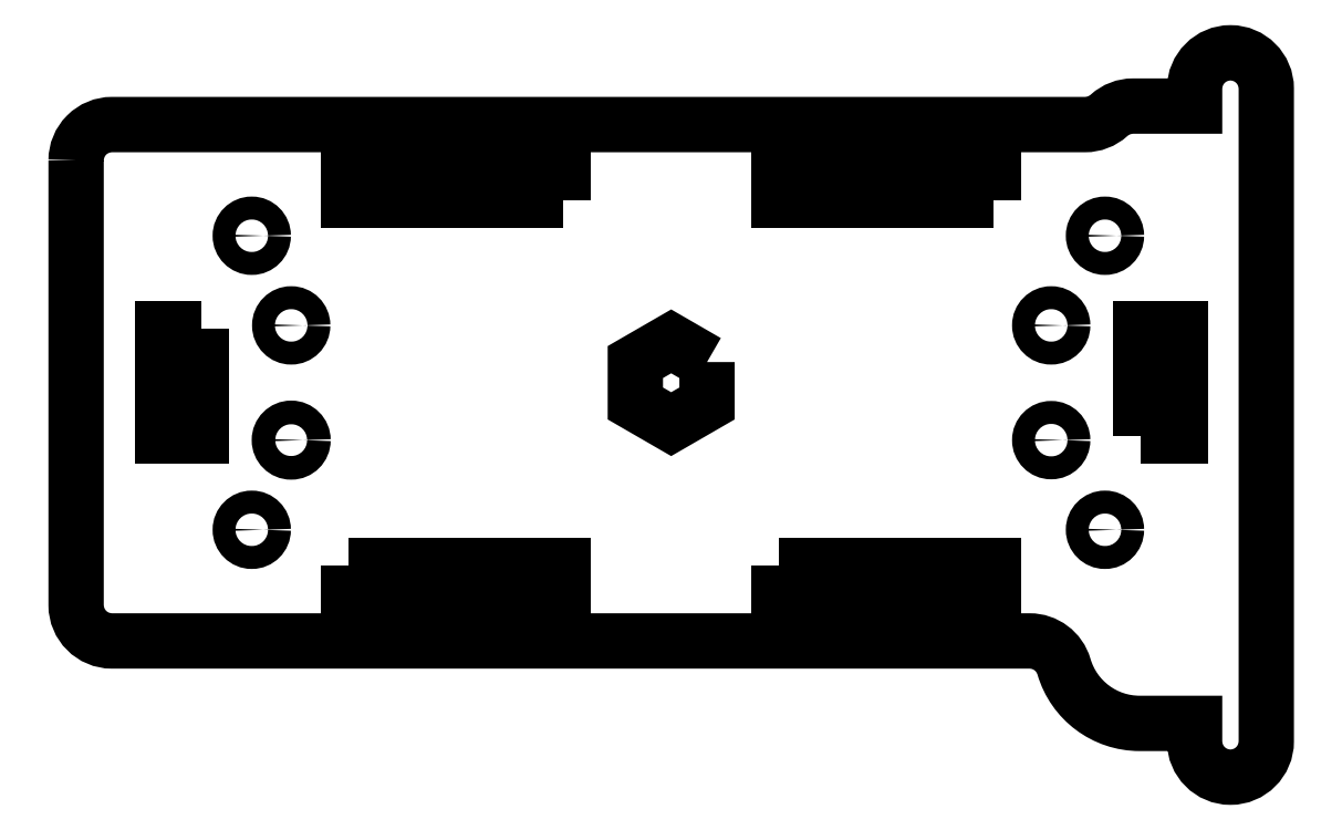
<metadata>
{"format":"dxf","ext":"dxf","renderer":"ezdxf+matplotlib","layout":"modelspace","background":"white","min_lineweight":24,"dpi":150}
</metadata>
<code>
0
SECTION
2
ENTITIES
0
LWPOLYLINE
8
0
90
4
70
1
43
0
10
136.9
20
-58.78
10
142.4
20
-58.78
10
142.4
20
-43.78
10
136.9
20
-43.78
0
LWPOLYLINE
8
0
90
4
70
1
43
0
10
5.894
20
-43.78
10
0.394
20
-43.78
10
0.394
20
-58.78
10
5.894
20
-58.78
0
CIRCLE
8
0
10
12.89
20
-71.78
30
2.22e-15
40
1.6
210
6.163e-33
220
-4.93e-32
230
1
0
CIRCLE
8
0
10
131.9
20
-71.78
30
2.22e-15
40
1.6
210
6.163e-33
220
-4.93e-32
230
1
0
CIRCLE
8
0
10
12.89
20
-30.78
30
2.22e-15
40
1.6
210
1.233e-32
220
-4.93e-32
230
1
0
CIRCLE
8
0
10
131.9
20
-30.78
30
2.22e-15
40
1.6
210
6.163e-33
220
-4.93e-32
230
1
0
LWPOLYLINE
8
0
90
6
70
1
43
0
10
76.39
20
-48.4
10
71.39
20
-45.51
10
66.39
20
-48.4
10
66.39
20
-54.17
10
71.39
20
-57.06
10
76.39
20
-54.17
0
LWPOLYLINE
8
0
90
16
70
1
43
0
10
-11.61
20
-20.28
42
-0.4142
10
-6.606
20
-15.28
10
129.1
20
-15.28
42
0.1858
10
132.5
20
-13.99
42
-0.1858
10
135.8
20
-12.7
10
144.4
20
-12.7
10
144.4
20
-10.28
42
-1
10
154.4
20
-10.28
10
154.4
20
-101.3
42
-1
10
144.4
20
-101.3
10
144.4
20
-98.78
10
136.7
20
-98.78
42
-0.3329
10
126.2
20
-90.88
42
0.3329
10
121.4
20
-87.28
10
-6.606
20
-87.28
42
-0.4142
10
-11.61
20
-82.28
0
CIRCLE
8
0
10
18.39
20
-59.28
30
2.22e-15
40
1.65
210
6.163e-33
220
-2.465e-32
230
1
0
CIRCLE
8
0
10
124.4
20
-59.28
30
2.22e-15
40
1.6
210
1.233e-32
220
-4.93e-32
230
1
0
CIRCLE
8
0
10
124.4
20
-43.28
30
2.22e-15
40
1.6
210
1.233e-32
220
-4.93e-32
230
1
0
CIRCLE
8
0
10
18.39
20
-43.28
30
2.22e-15
40
1.6
210
1.233e-32
220
-4.93e-32
230
1
0
LWPOLYLINE
8
0
90
4
70
1
43
0
10
56.39
20
-25.78
10
56.39
20
-20.28
10
26.39
20
-20.28
10
26.39
20
-25.78
0
LWPOLYLINE
8
0
90
4
70
1
43
0
10
116.4
20
-25.78
10
116.4
20
-20.28
10
86.39
20
-20.28
10
86.39
20
-25.78
0
LWPOLYLINE
8
0
90
4
70
1
43
0
10
86.39
20
-76.78
10
86.39
20
-82.28
10
116.4
20
-82.28
10
116.4
20
-76.78
0
LWPOLYLINE
8
0
90
4
70
1
43
0
10
26.39
20
-76.78
10
26.39
20
-82.28
10
56.39
20
-82.28
10
56.39
20
-76.78
0
ENDSEC
0
EOF

</code>
